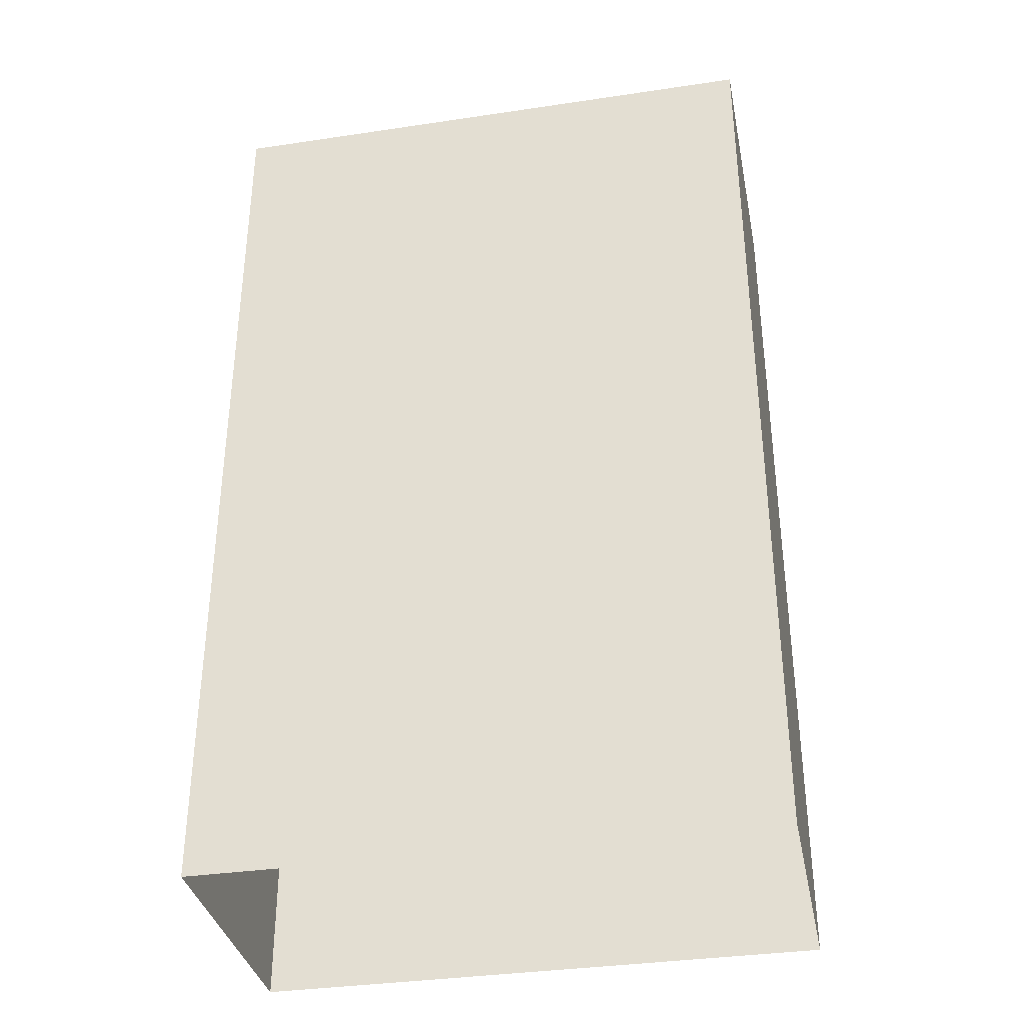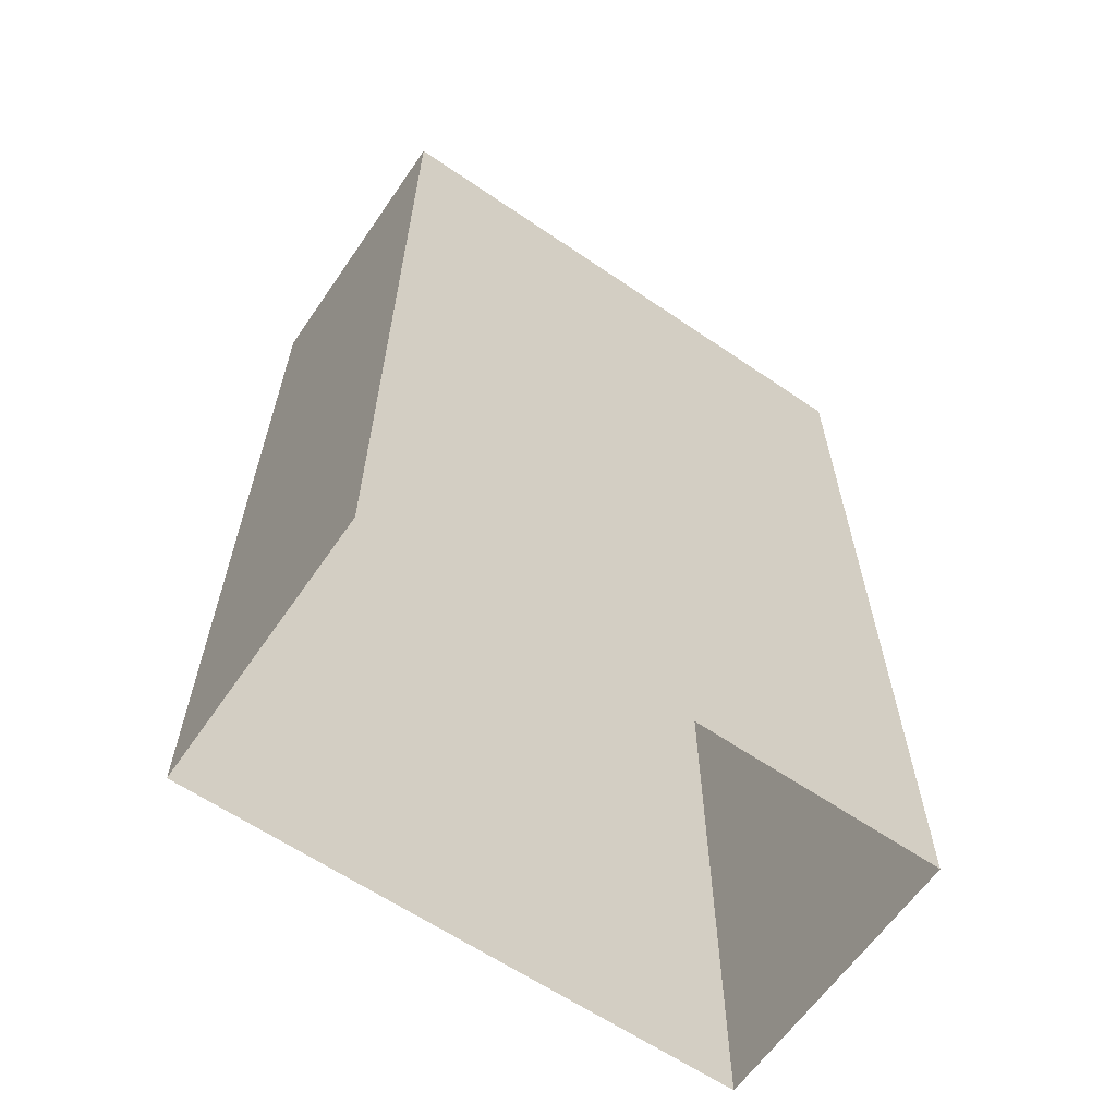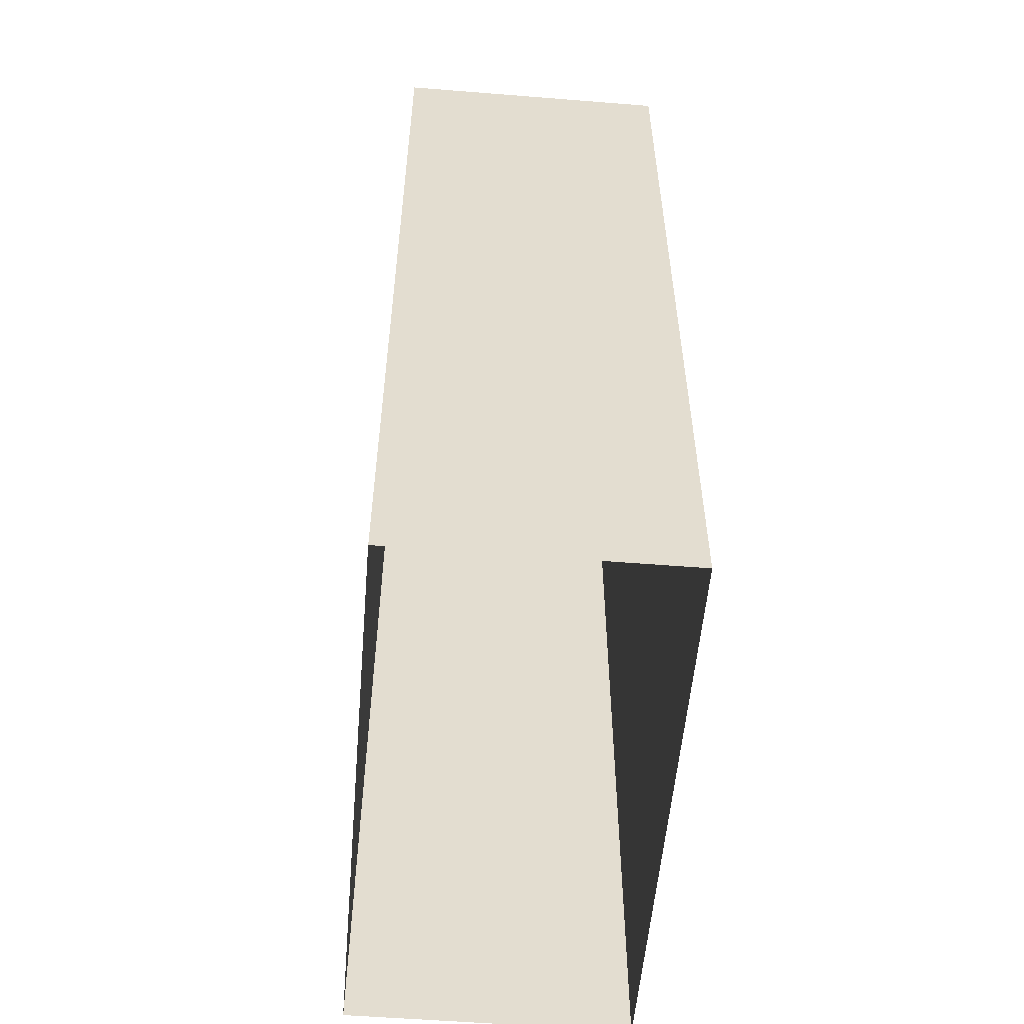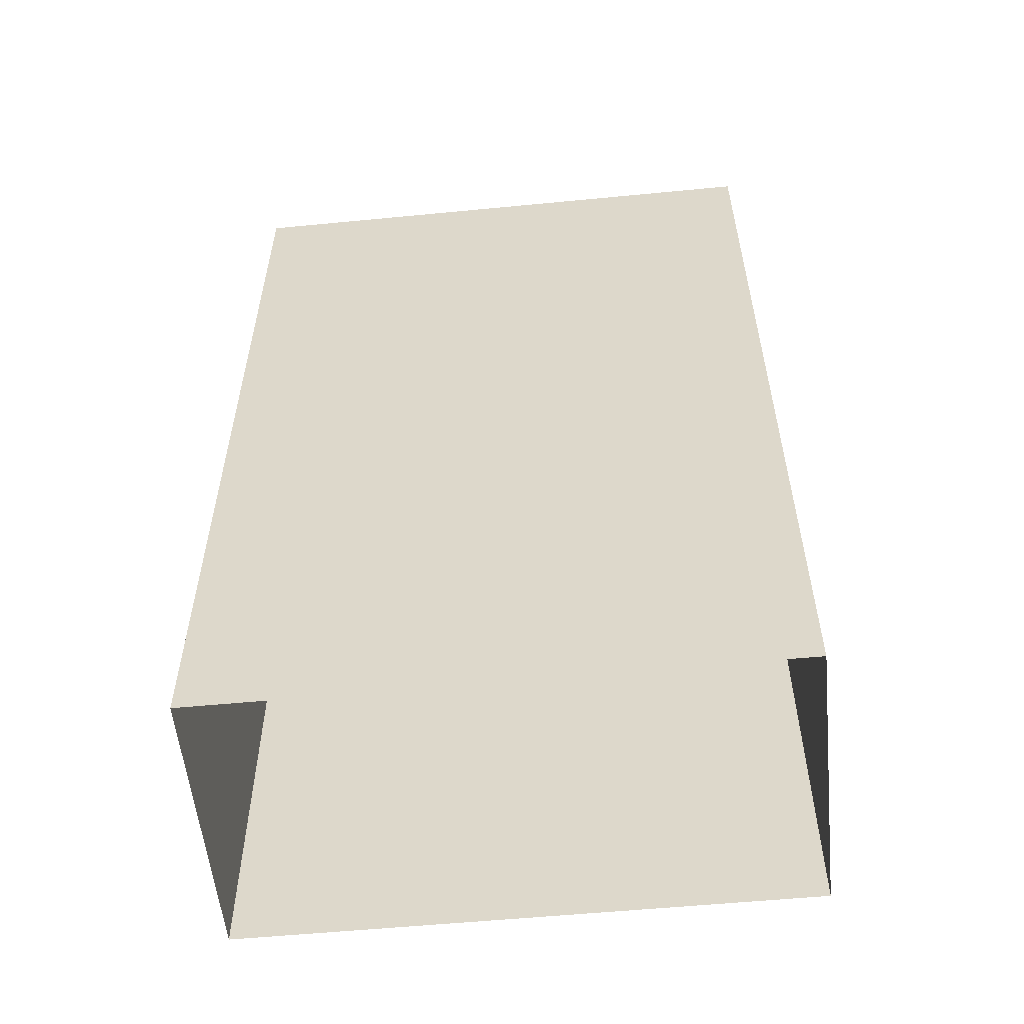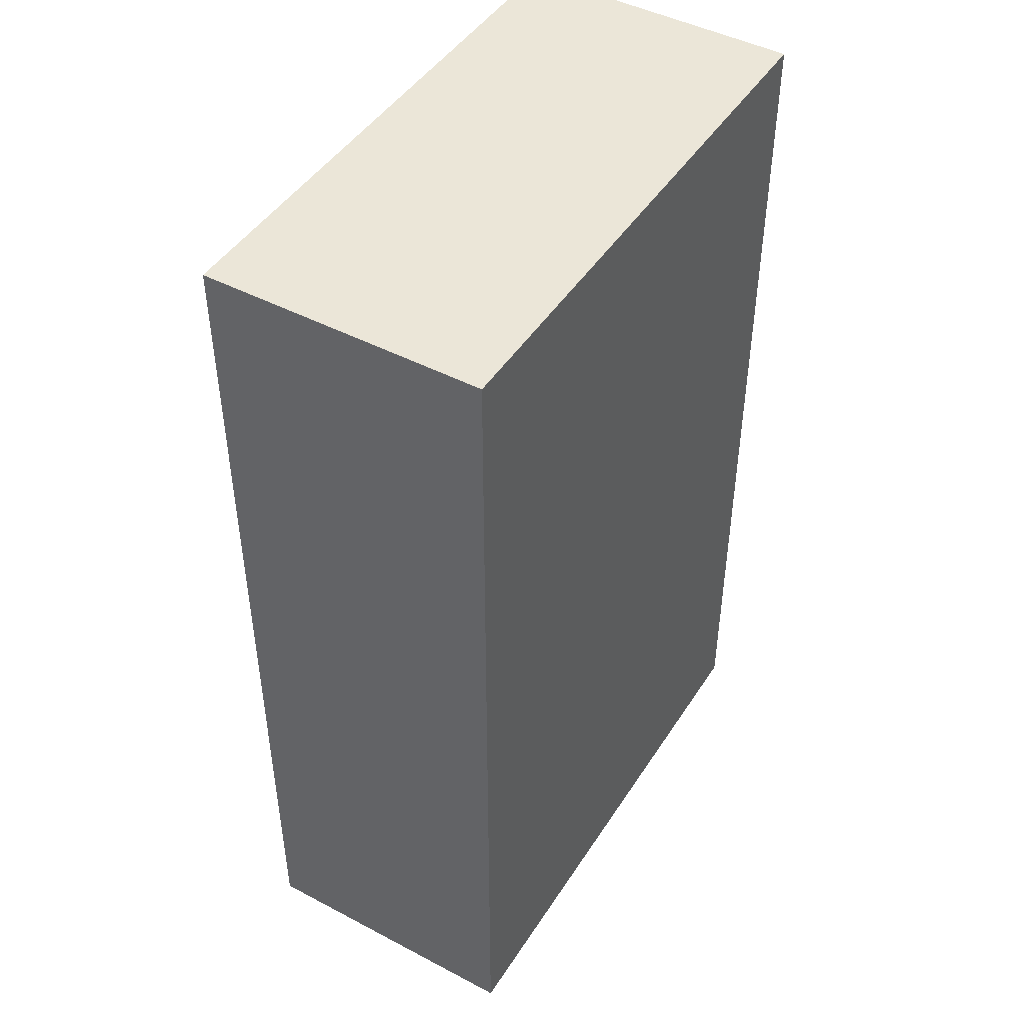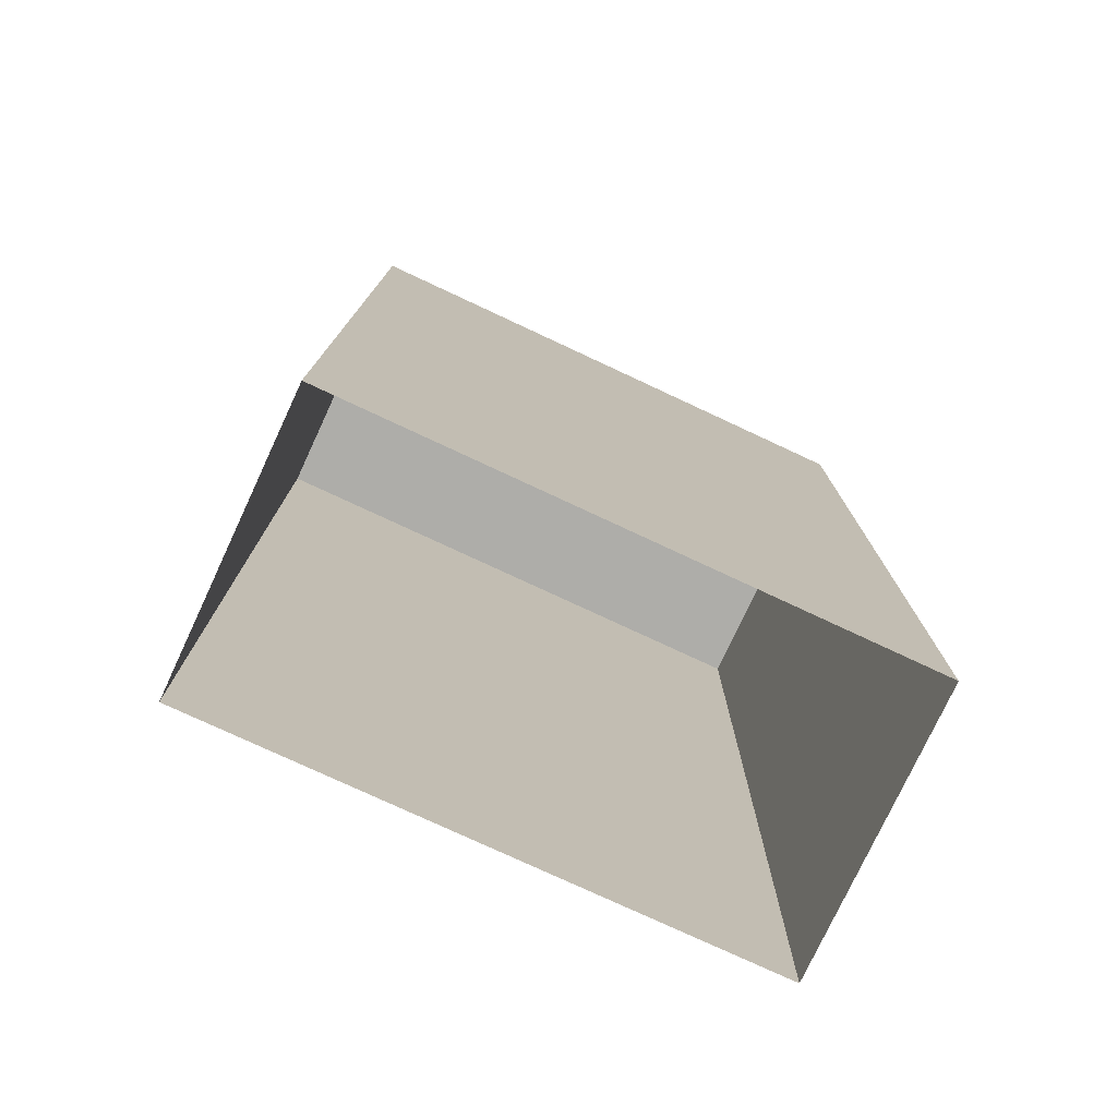
<metadata>
{"format":"obj","ext":"obj","renderer":"f3d","projection":"perspective","resolution":1024,"background":"white","views":[{"elev":-35.3,"azim":11.2,"up":"+Y"},{"elev":-62.8,"azim":-34.6,"up":"+Y"},{"elev":-55.3,"azim":-94.8,"up":"+Y"},{"elev":-56.1,"azim":5.8,"up":"+Y"},{"elev":46.1,"azim":-59.0,"up":"+Y"},{"elev":-77.1,"azim":-25.0,"up":"+Y"}]}
</metadata>
<code>
g Onion_WallBlock
v -0.6 0 0.3
v -0.6 2 0.3
v 0.6 2 0.3
v 0.6 0 0.3
v -0.6 2 0.3
v -0.6 2 -0.3
v 0.6 2 -0.3
v 0.6 2 0.3
v -0.6 2 -0.3
v -0.6 0 -0.3
v 0.6 0 -0.3
v 0.6 2 -0.3
v 0.6 0 0.3
v 0.6 2 0.3
v 0.6 2 -0.3
v 0.6 0 -0.3
v -0.6 0 -0.3
v -0.6 2 -0.3
v -0.6 2 0.3
v -0.6 0 0.3
g Onion_WallBlock_0
f -18 -19 -20
f -17 -18 -20
f -14 -15 -16
f -13 -14 -16
f -10 -11 -12
f -9 -10 -12
f -6 -7 -8
f -5 -6 -8
f -2 -3 -4
f -1 -2 -4

</code>
